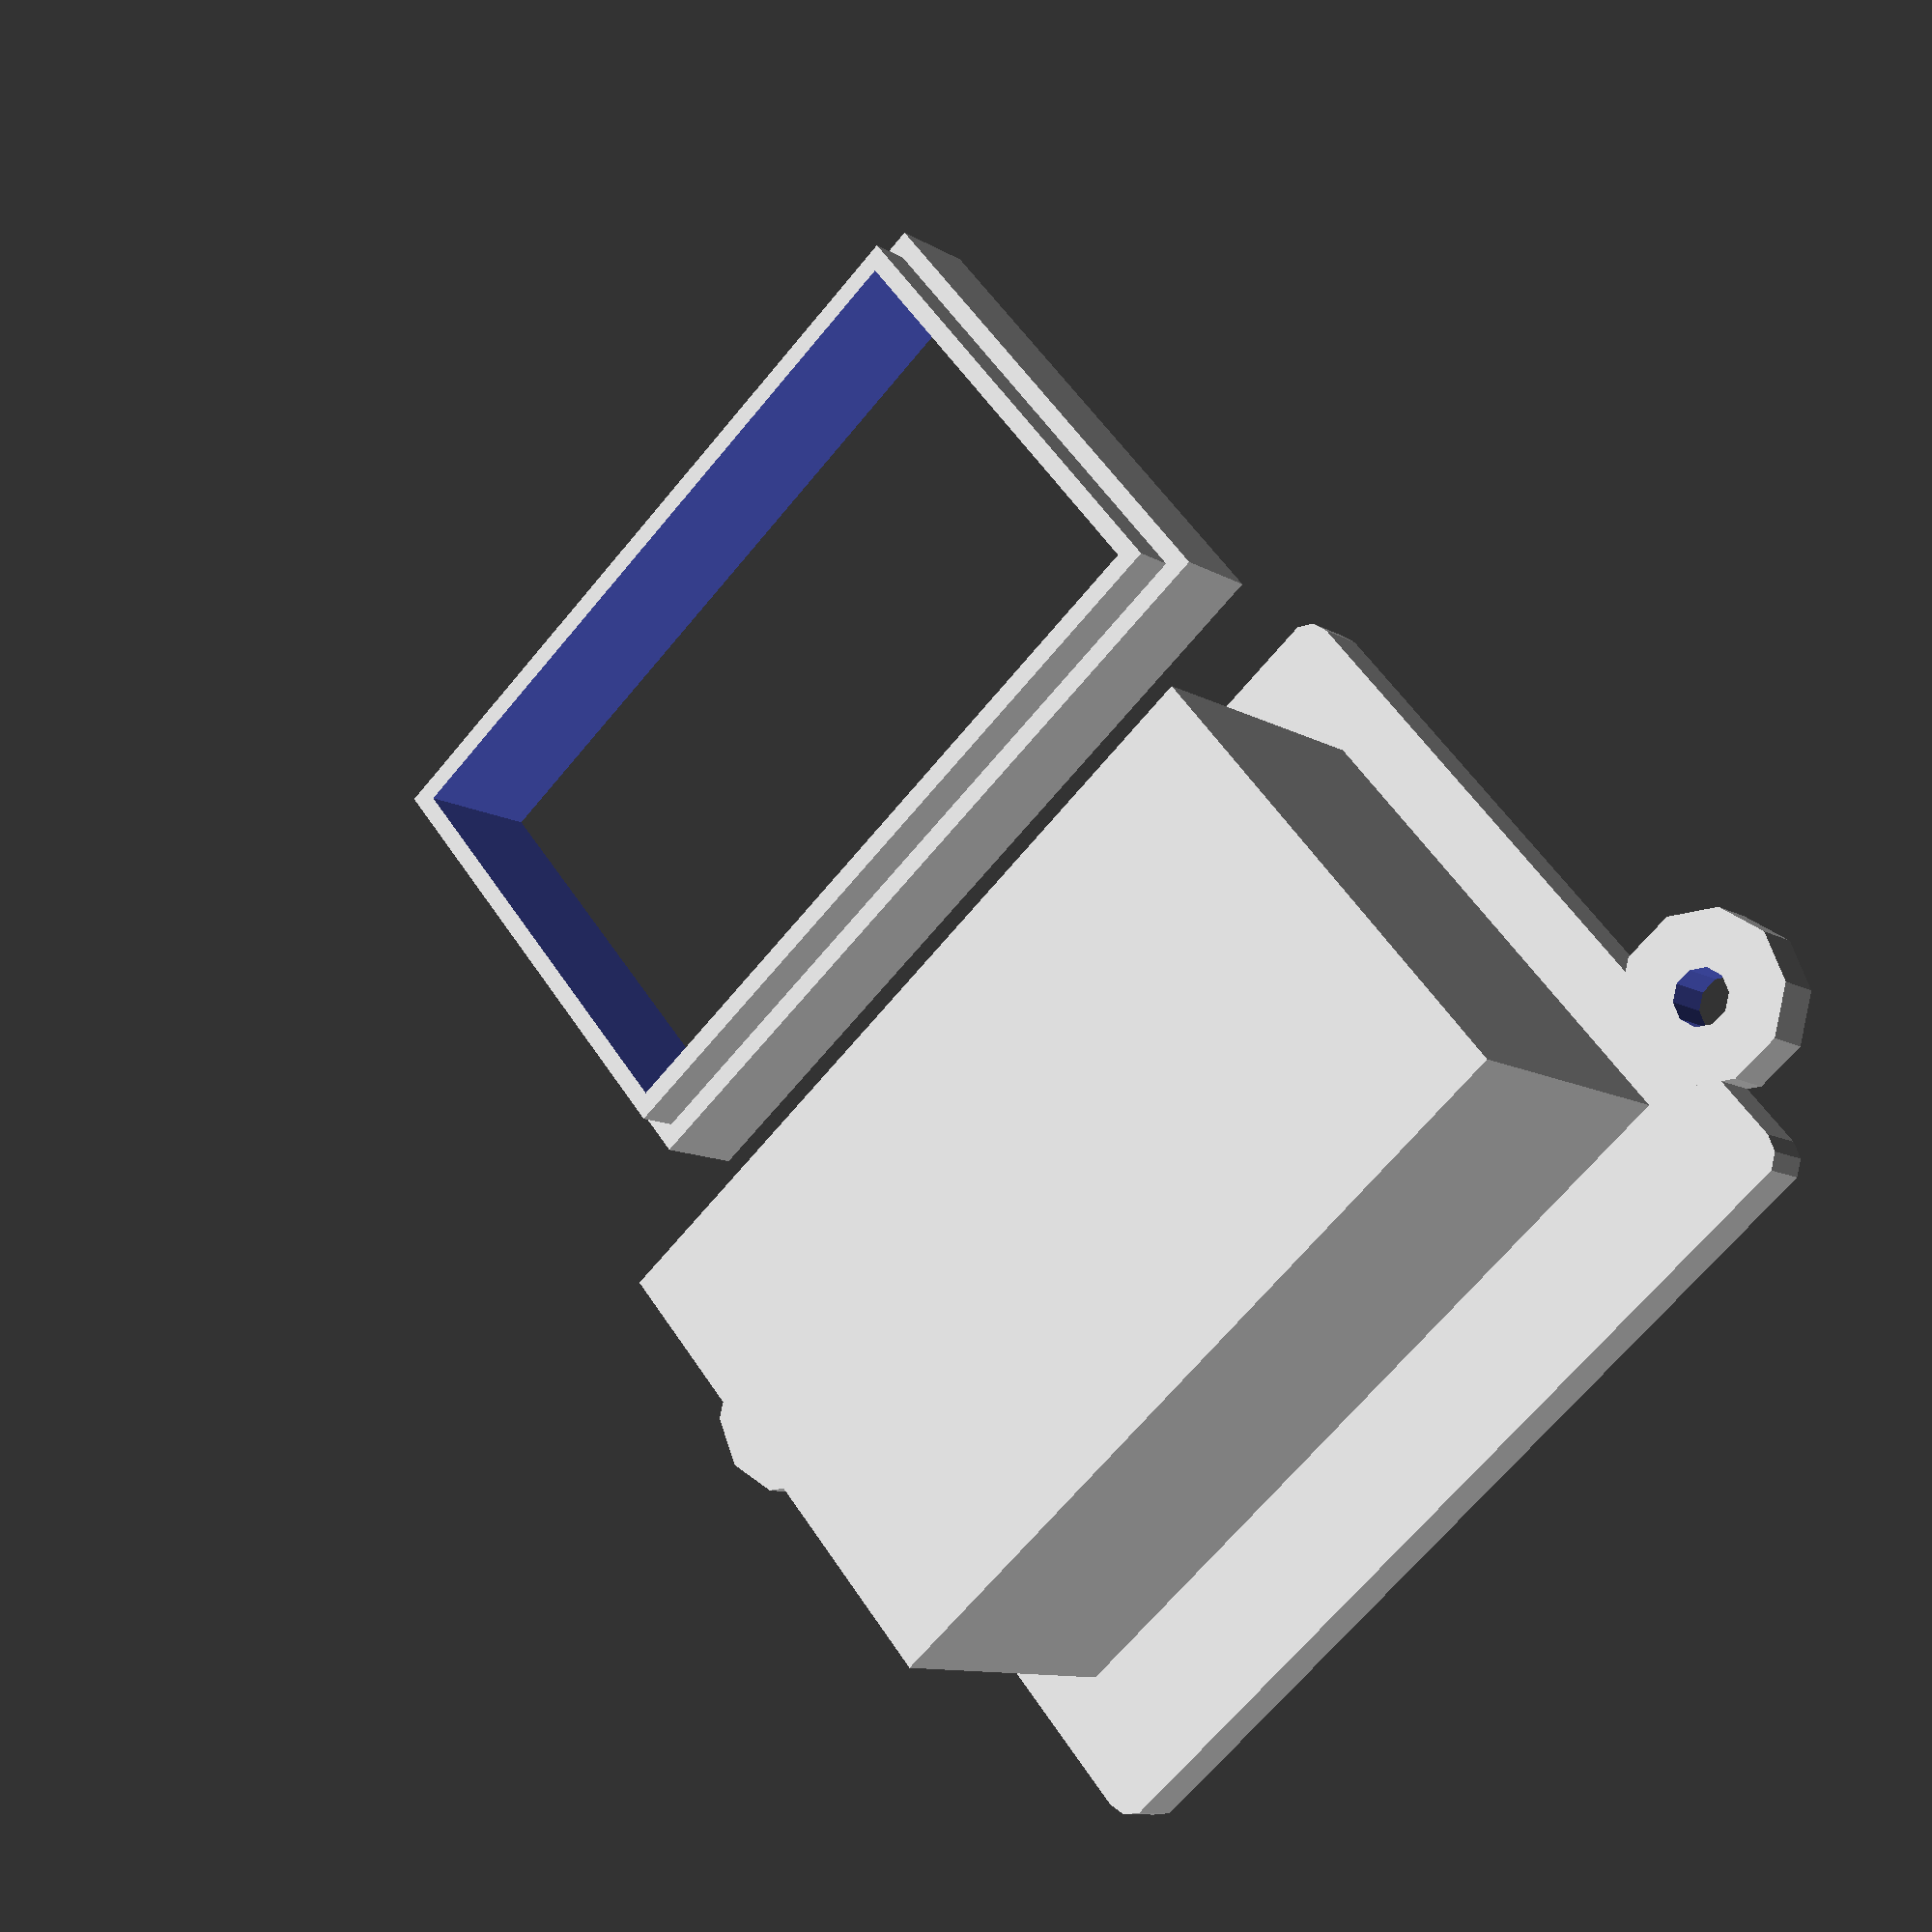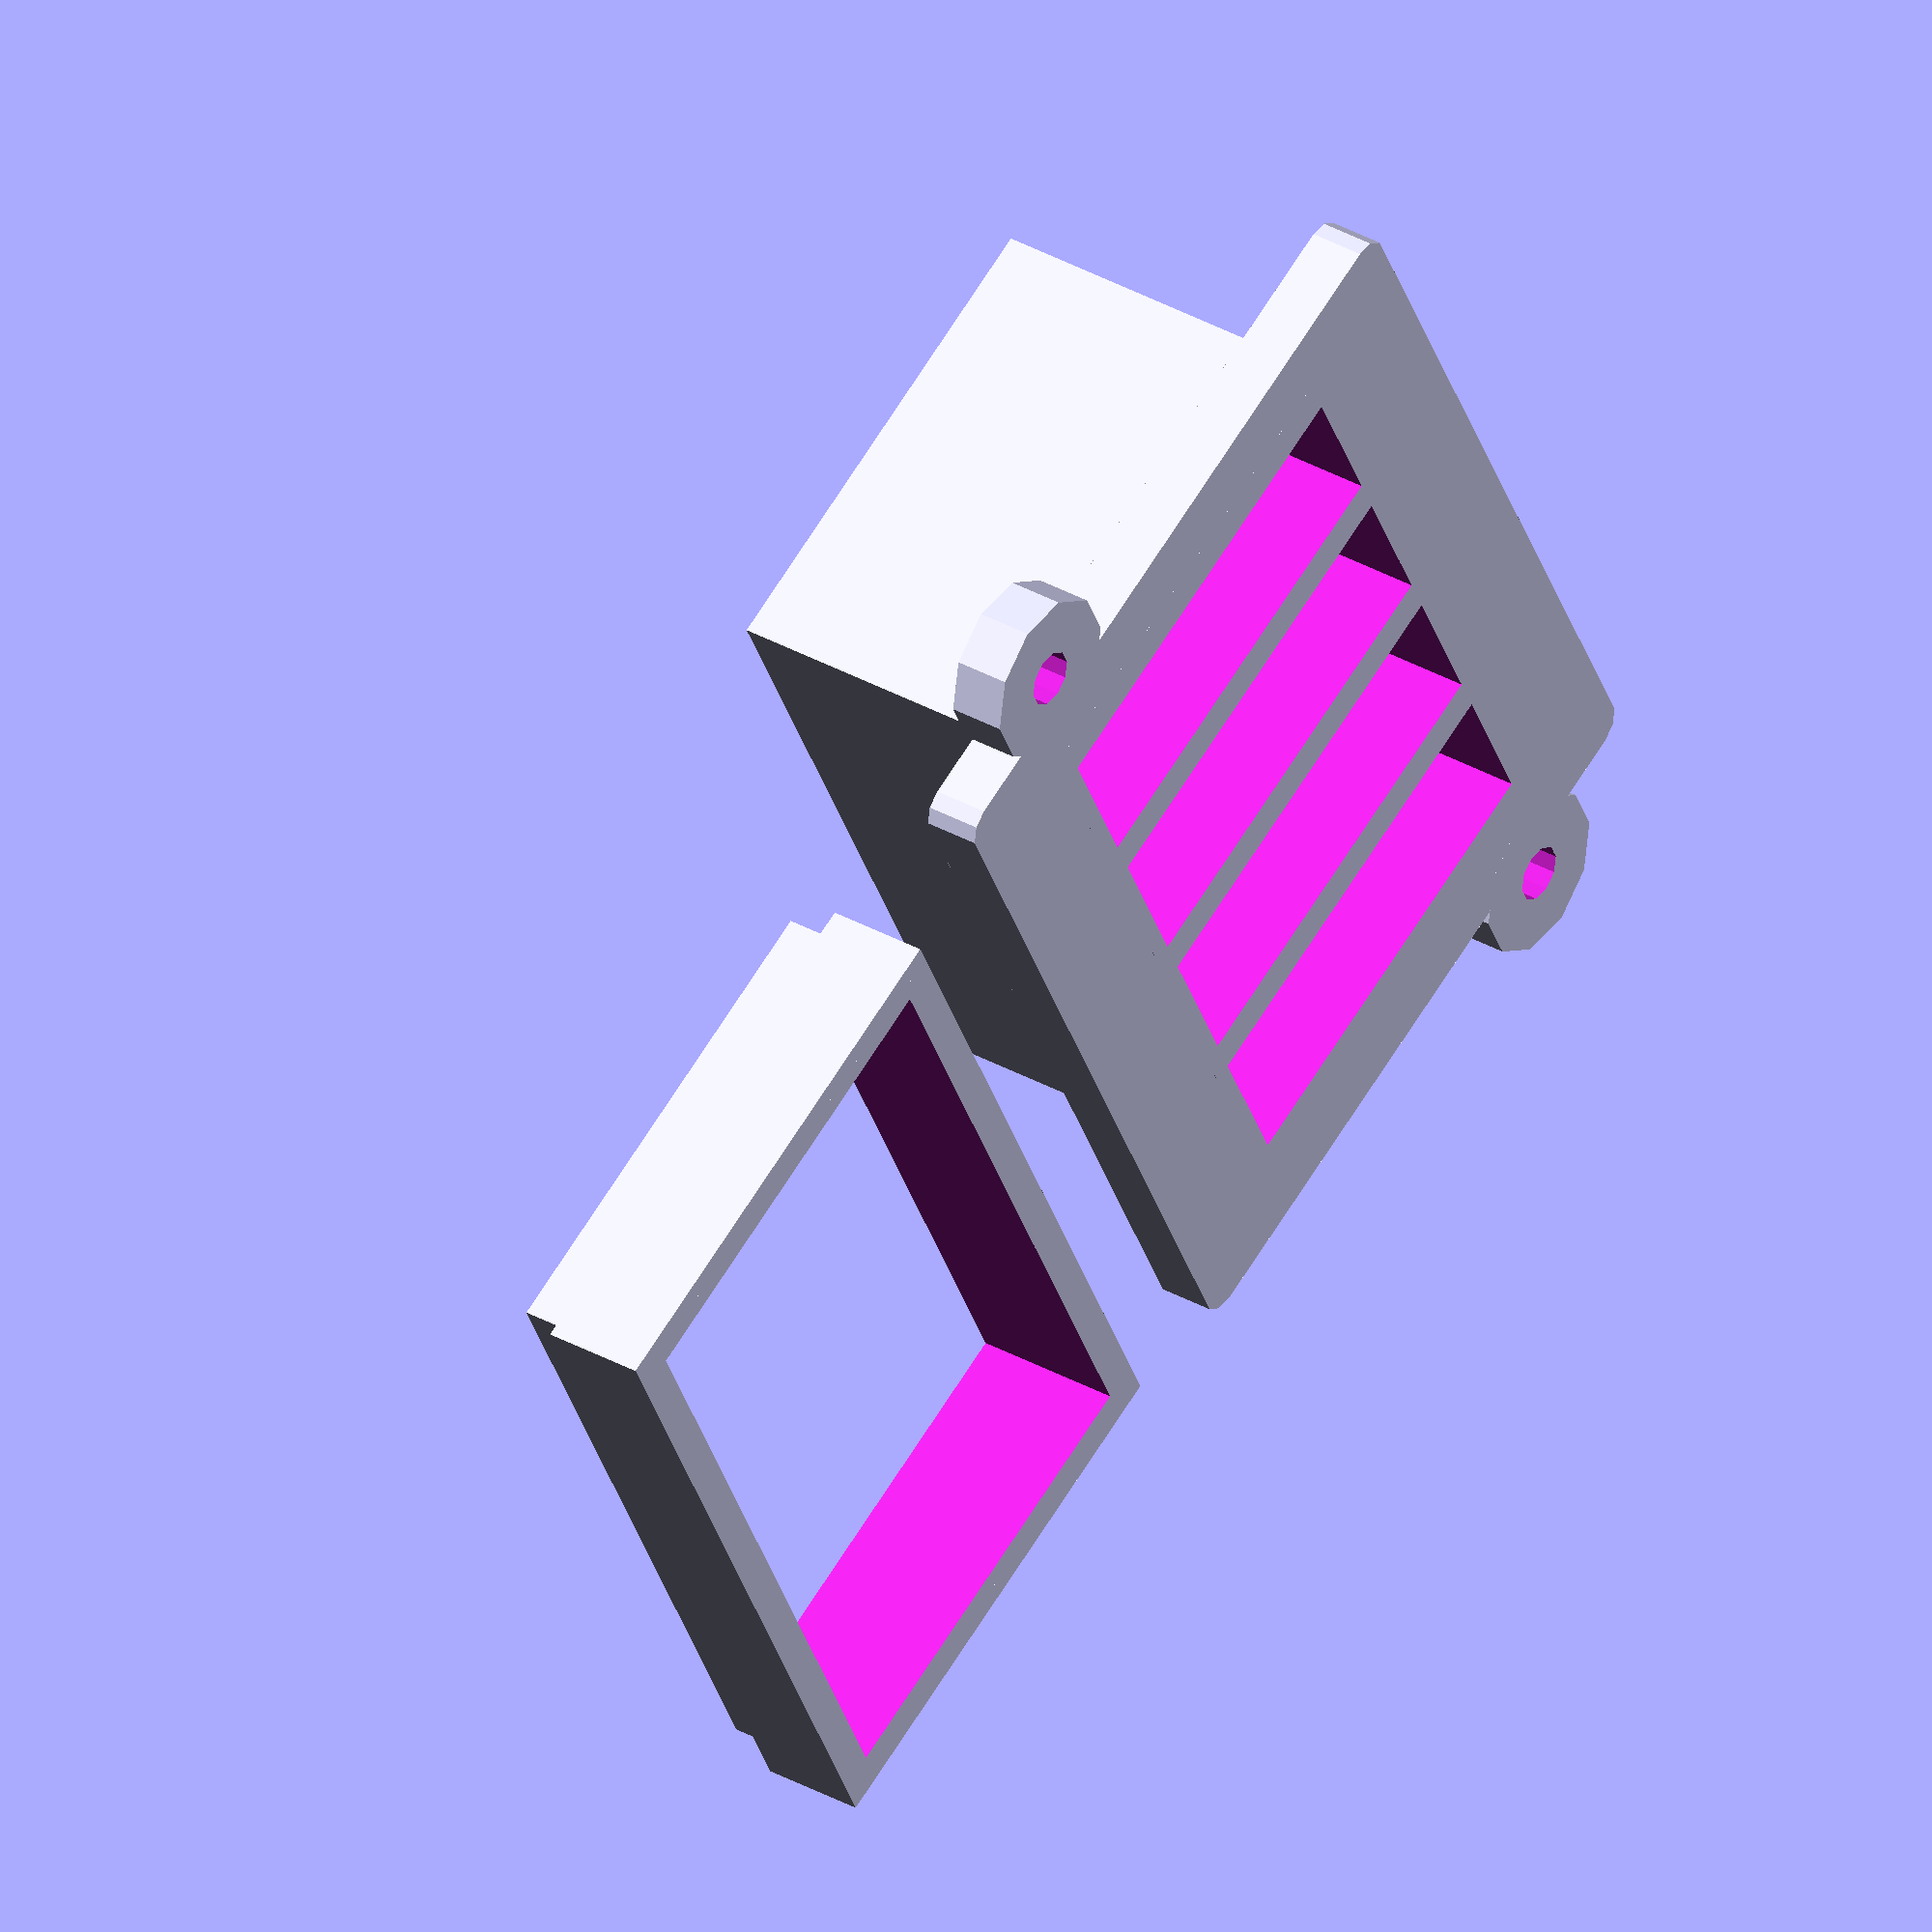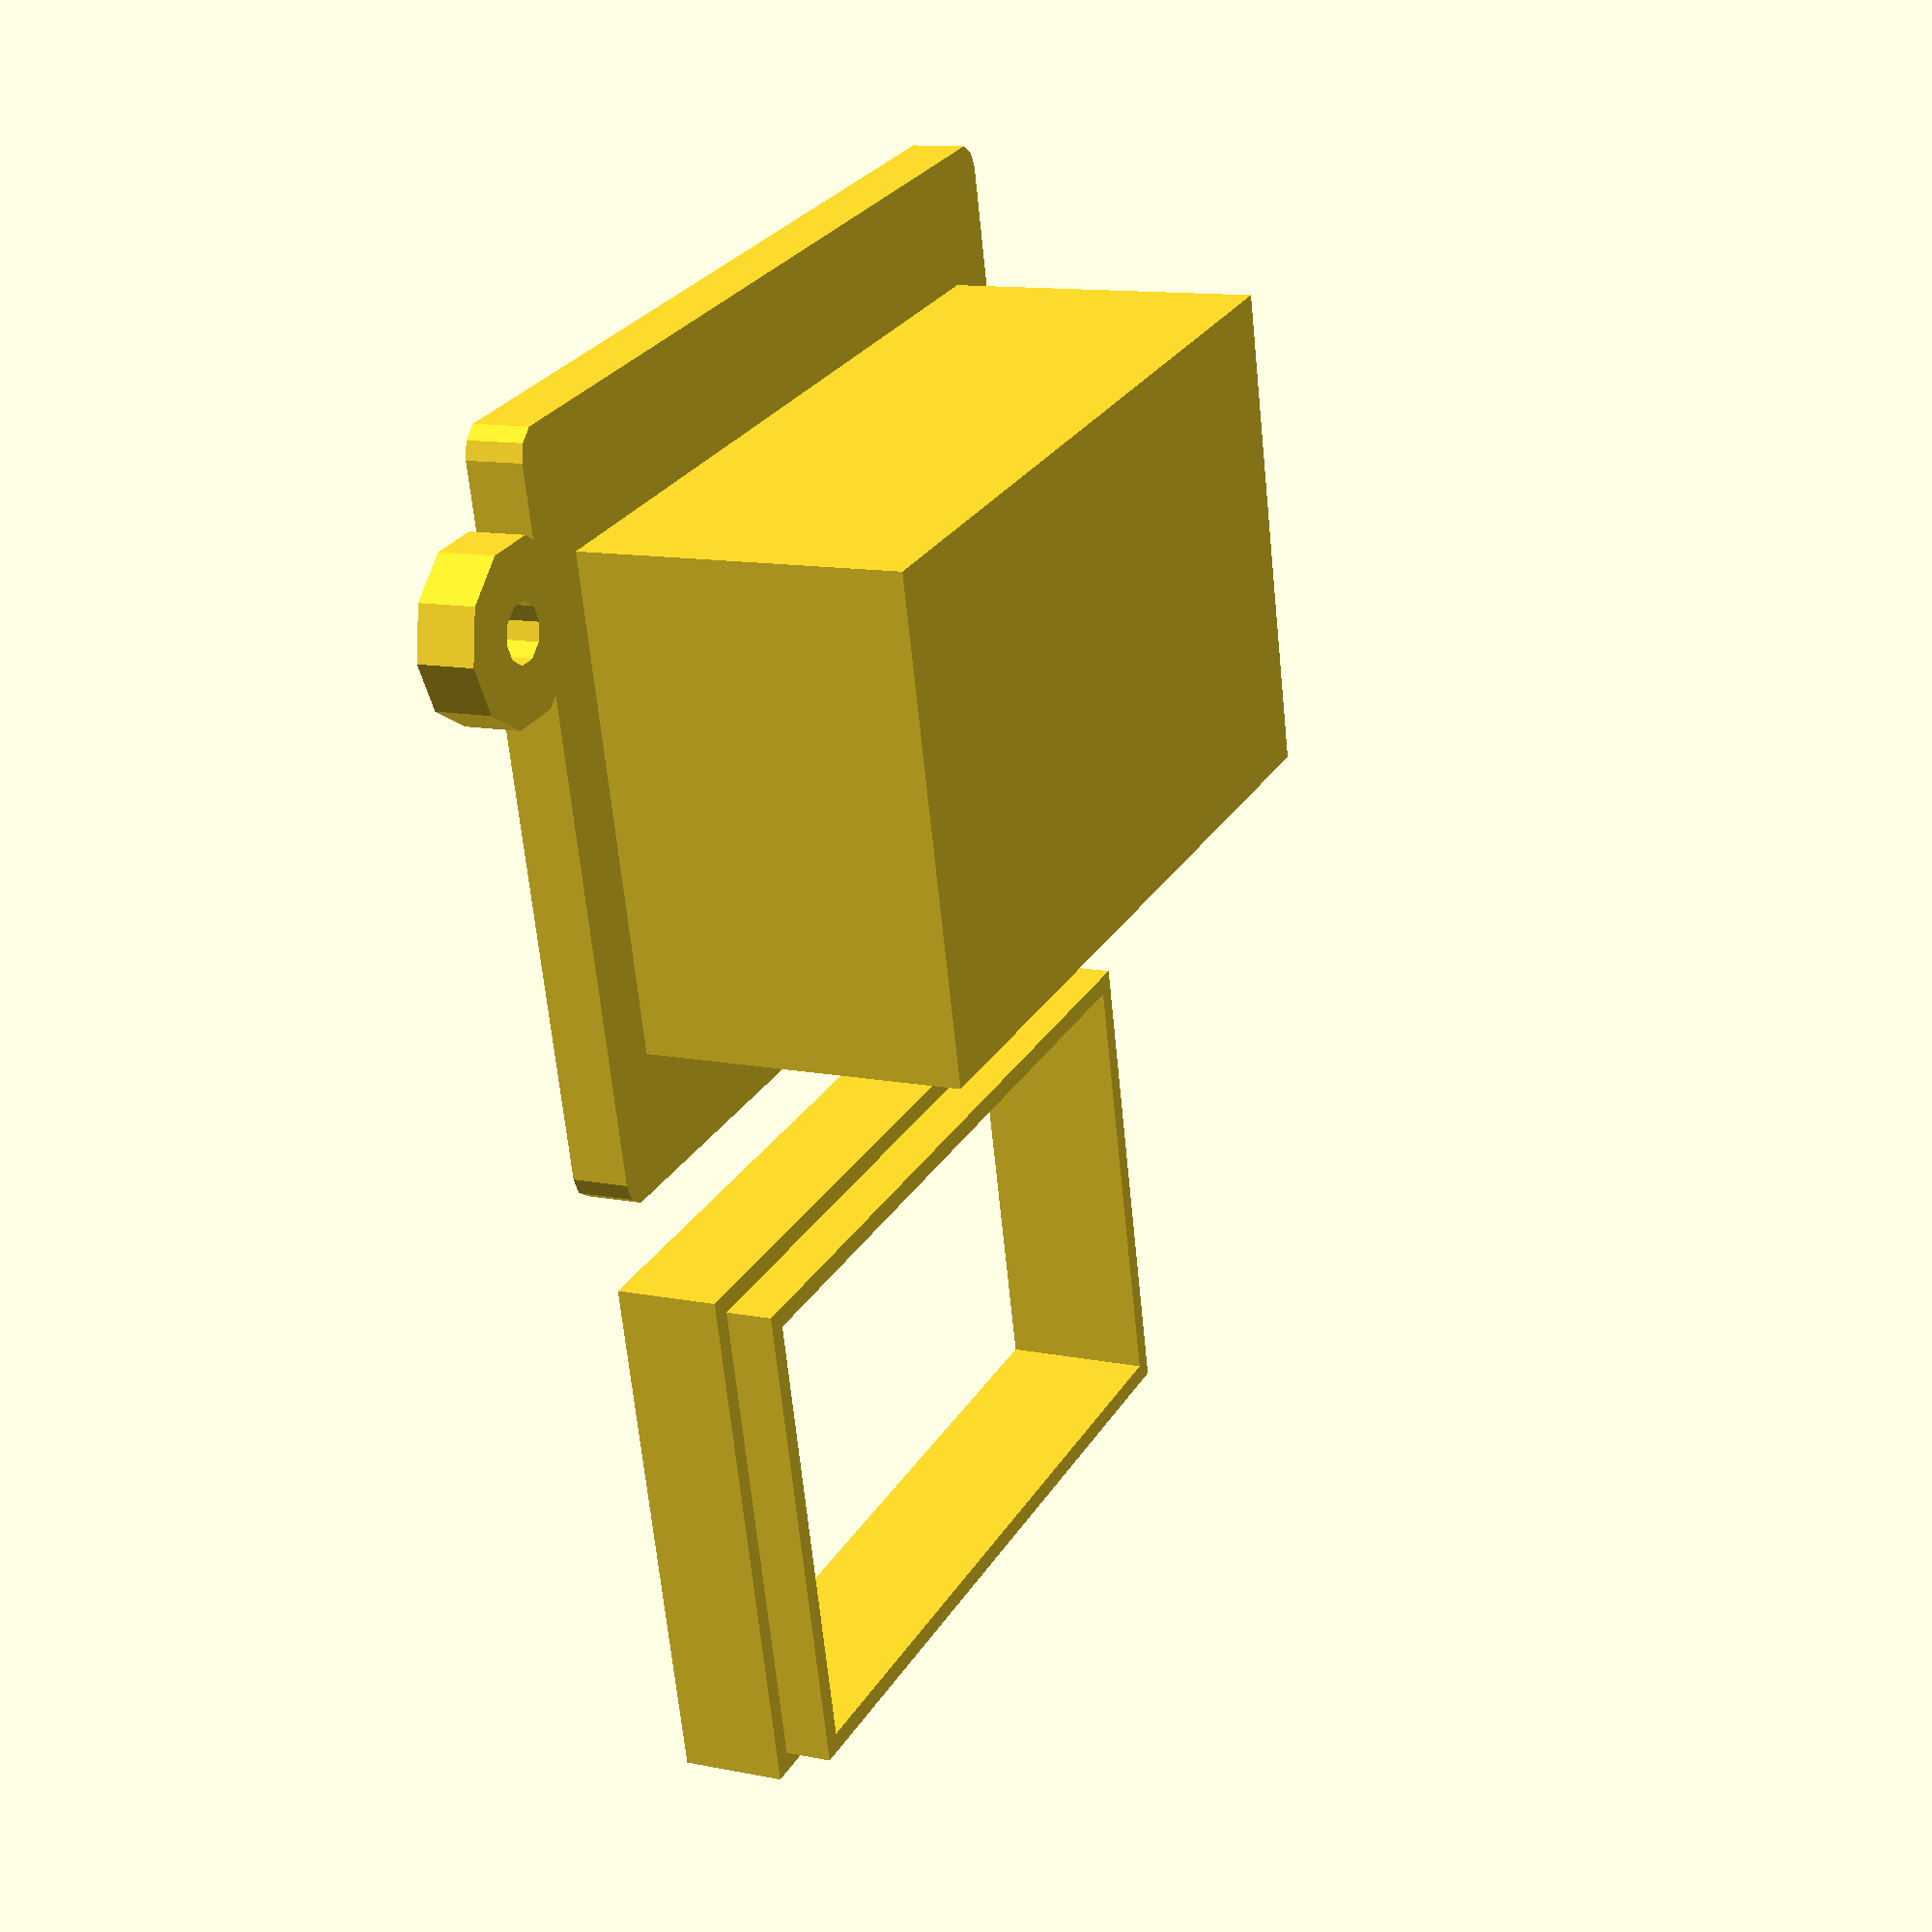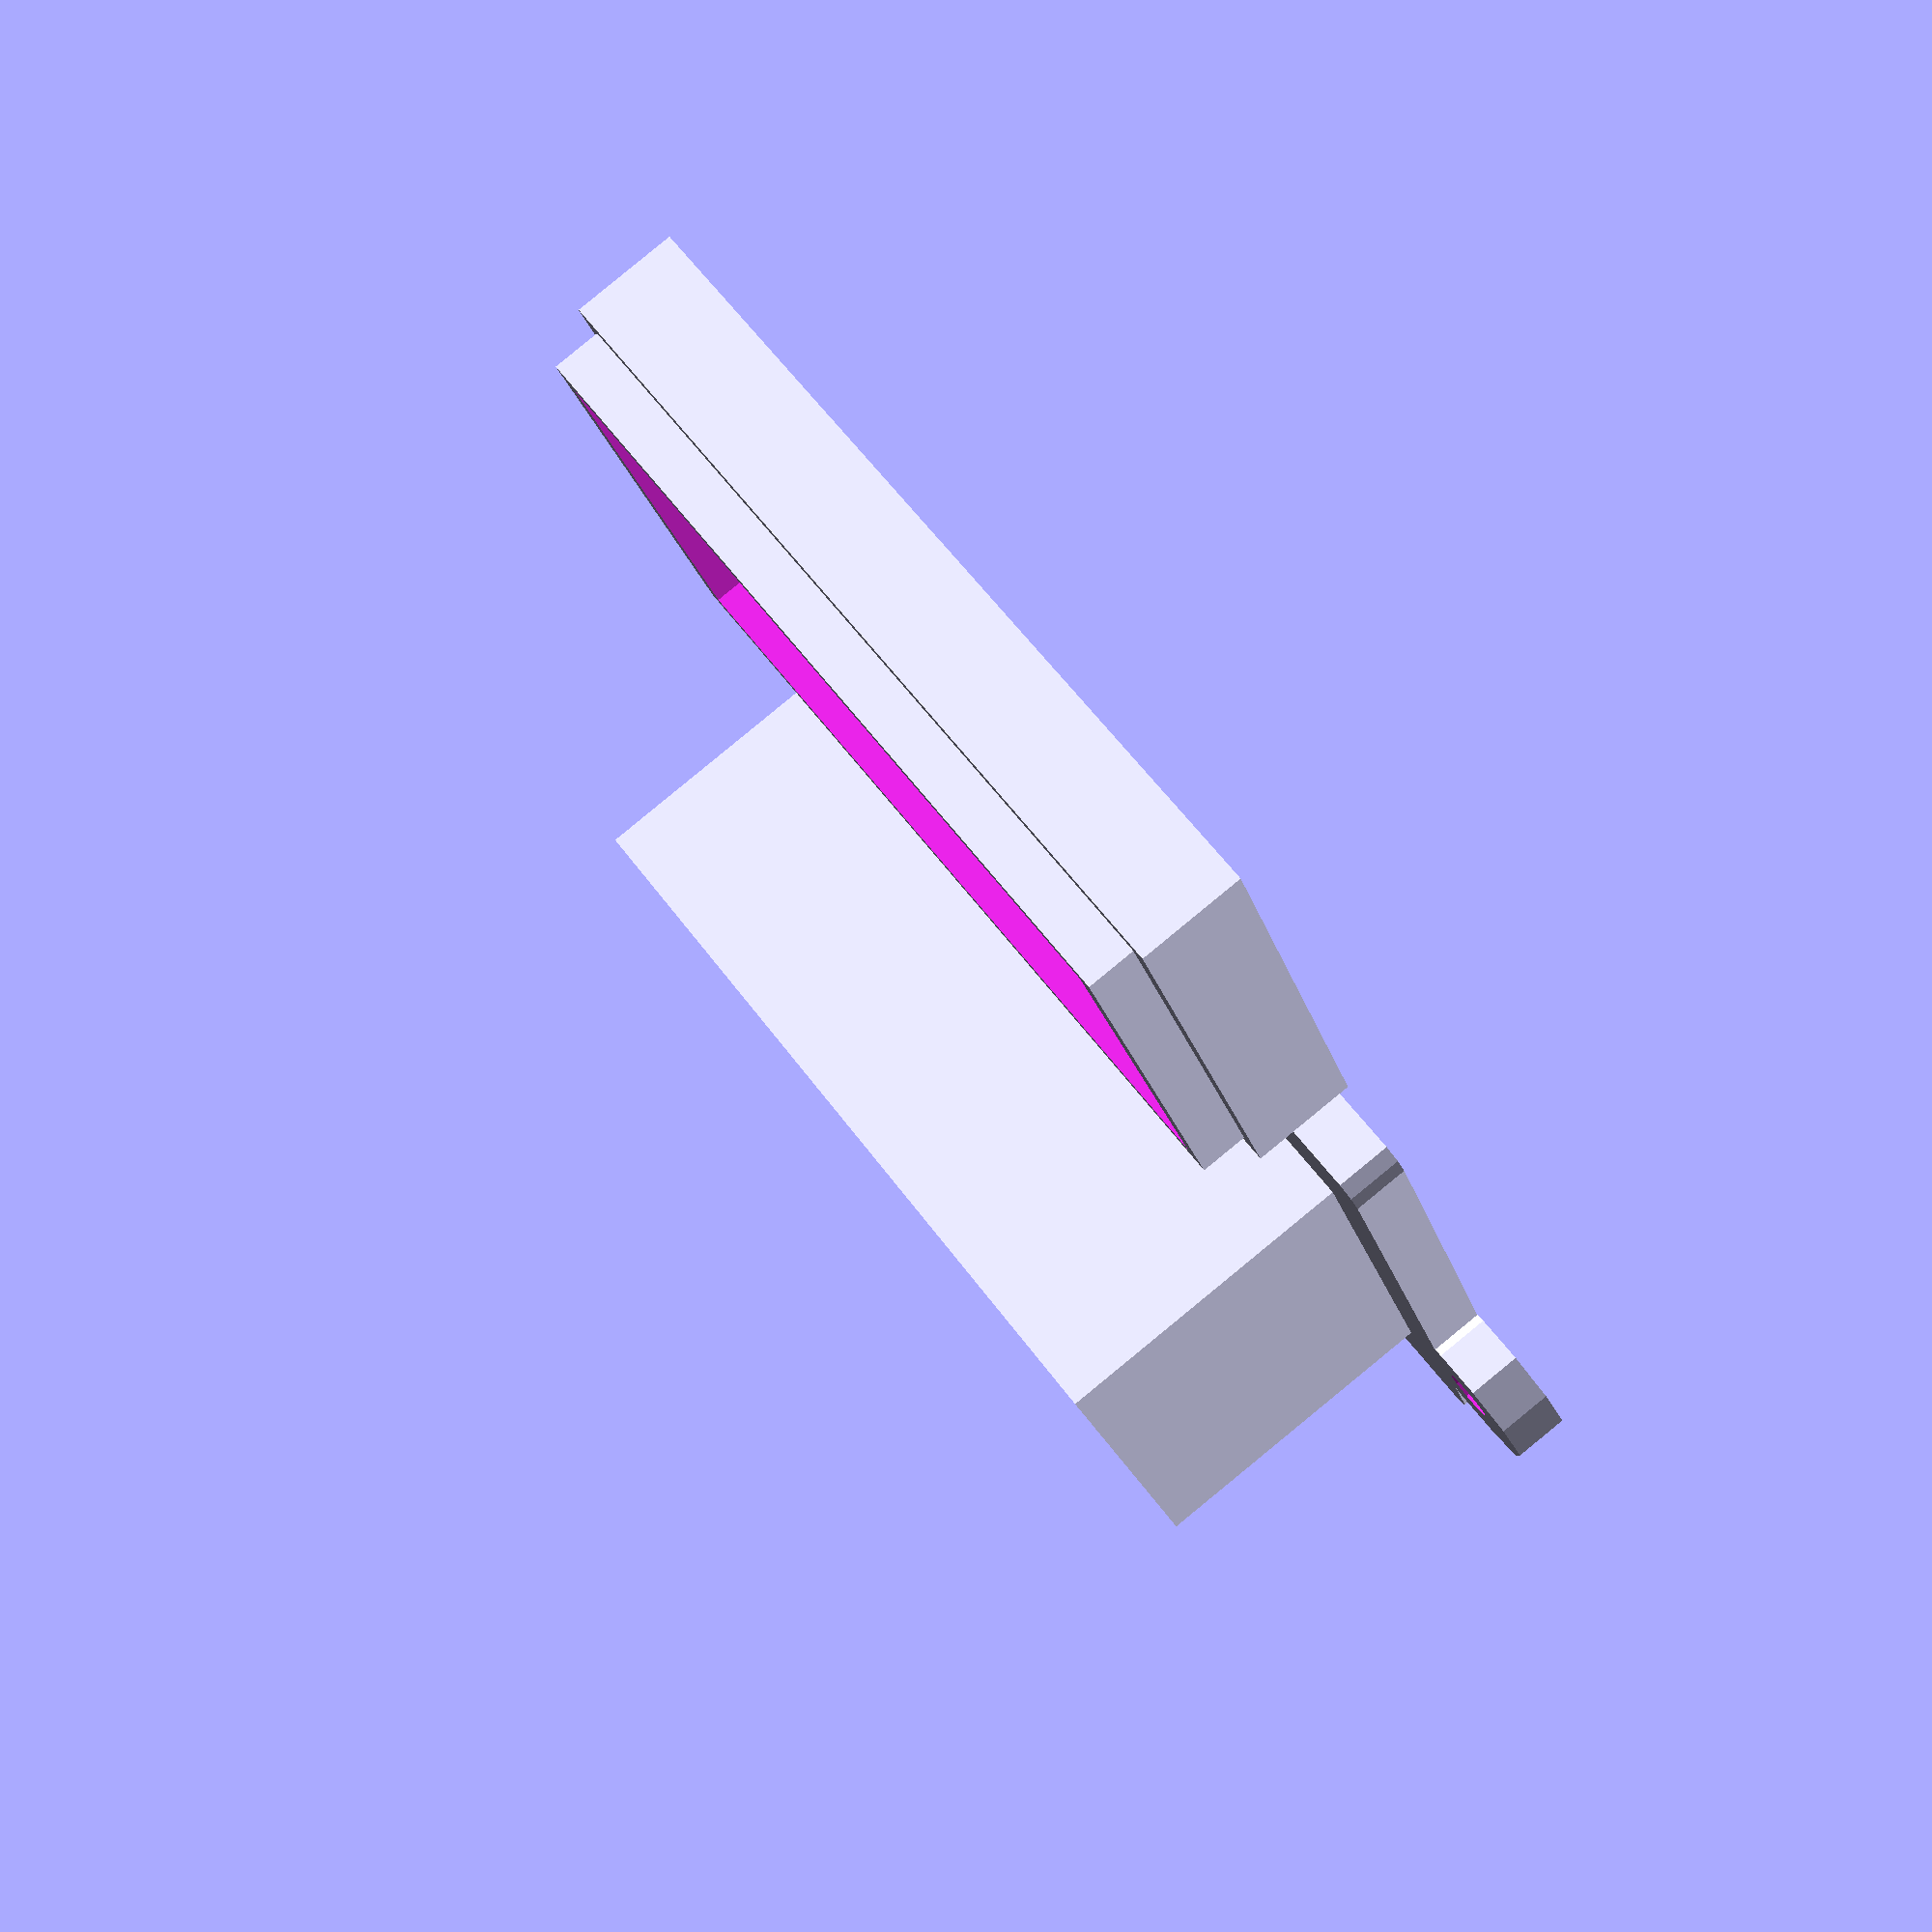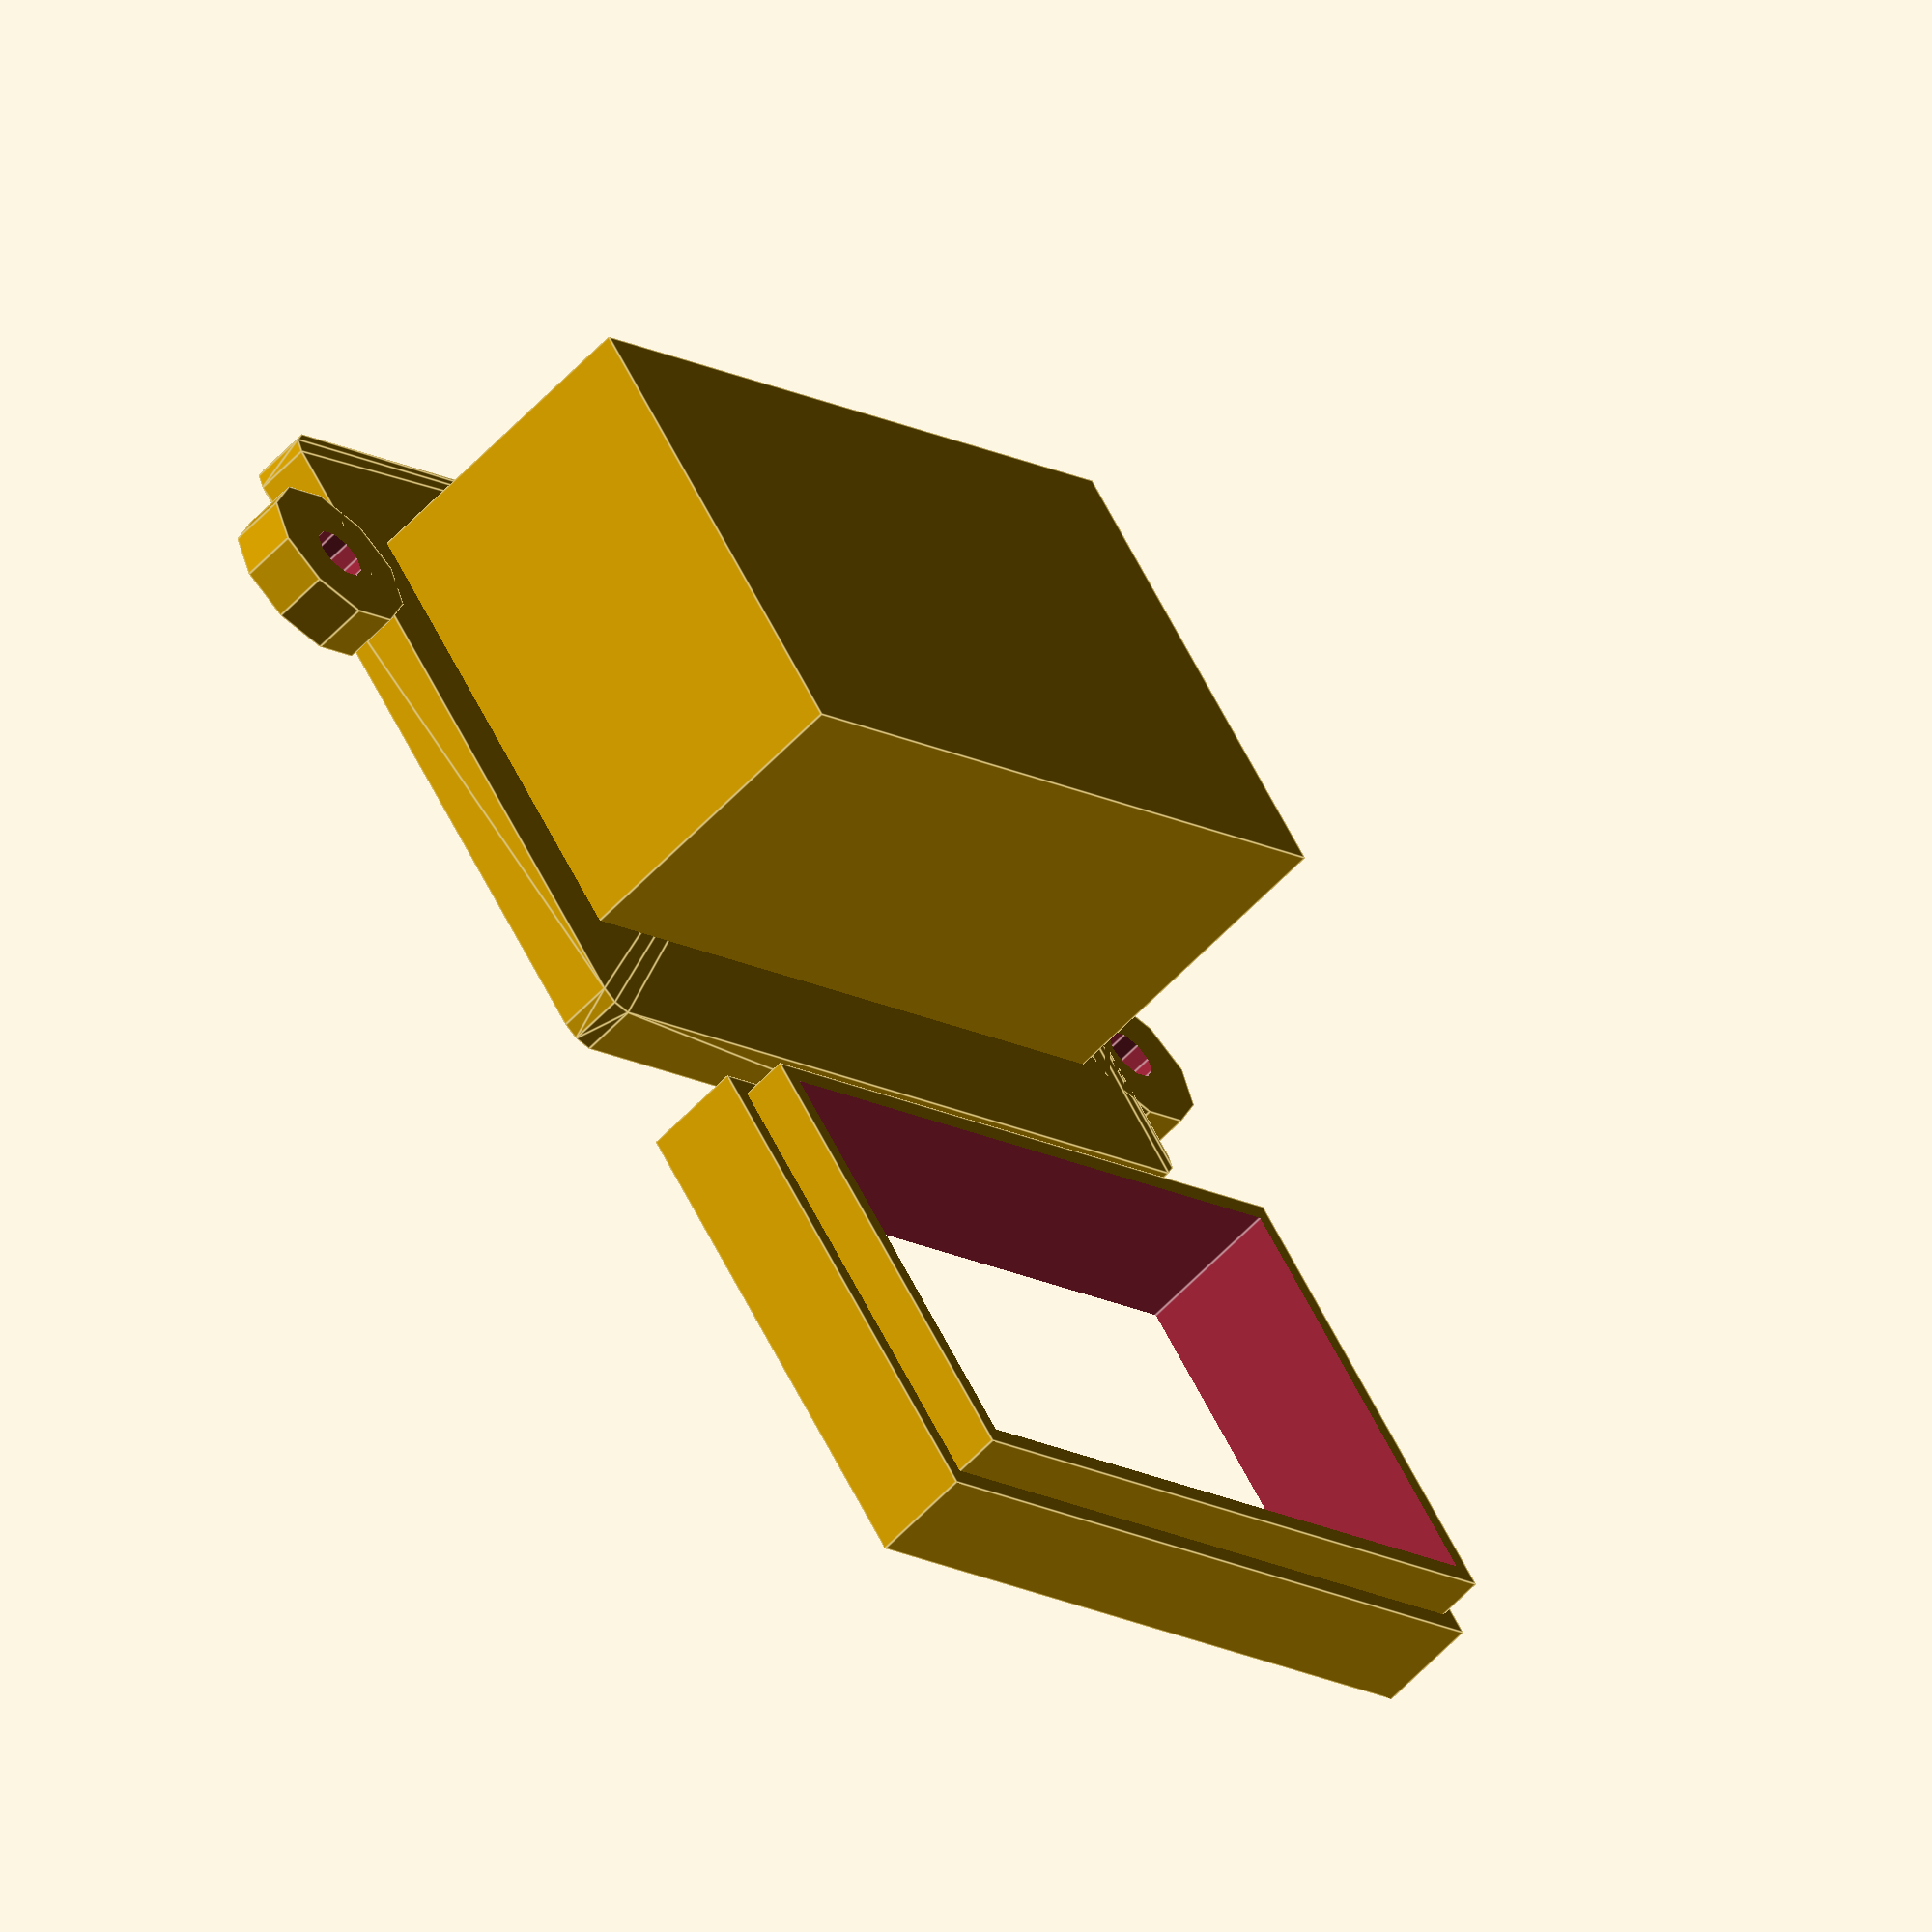
<openscad>
$fn=10;



base();

module base() {
	width=62;
	height=40;
	depth=20;
	inner_width=42;
	inner_height=26;
	cap_depth=8;


	difference() {
		union() {
			body();
			screw_holes();

		}
		slots();
	}

	translate([0,0,8])
	rotate([180,0,0])
	cap();

	module body() {
		hull() {
			translate([3/2+6.5,3/2,0])
			cylinder(h=3, d=3);

			translate([3/2+6.5,height-3/2,0])
			cylinder(h=3, d=3);

			translate([width-3/2-6.5,3/2,0])
			cylinder(h=3, d=3);

			translate([width-3/2-6.5,height-3/2,0])
			cylinder(h=3, d=3);
		}

		translate([(width-inner_width)/2,(height-inner_height)/2,0])
		cube([inner_width,inner_height,depth]);
	}

	module cap() {
		translate([(width-inner_width)/2,(height-inner_height)/2,0])
		difference() {
			union() {
				cube([inner_width,inner_height,cap_depth]);
				translate([-1,-1,+2.5])
				cube([inner_width+2,inner_height+2,cap_depth-2.5]);
			}
			translate([1,1,-0.5])
			cube([inner_width-2,inner_height-2,cap_depth+1]);
		}
	}

	module screw_holes() {
		translate([3+3/2,height-9,0])
		screw_hole();

		translate([width-3-3/2,9,0])
		screw_hole();

		module screw_hole() {
			difference() {
				cylinder(h=3, d=9);
				translate([0,0,-0.5])
				cylinder(h=4, d=3);
			}
		}
	}



	module slots() {
		for (i = [2:10:32]) {
			translate([(width-42)/2+i,(height-24)/2,0])
			slot();
		}

		module slot() {
			translate([0,0,-0.5])
			cube([8,26-2,depth-1]);
		}
	}
}
</openscad>
<views>
elev=190.2 azim=319.8 roll=146.4 proj=p view=solid
elev=324.0 azim=296.2 roll=126.1 proj=o view=wireframe
elev=168.0 azim=166.6 roll=244.3 proj=p view=solid
elev=273.4 azim=158.0 roll=50.7 proj=p view=wireframe
elev=59.2 azim=324.6 roll=317.3 proj=o view=edges
</views>
